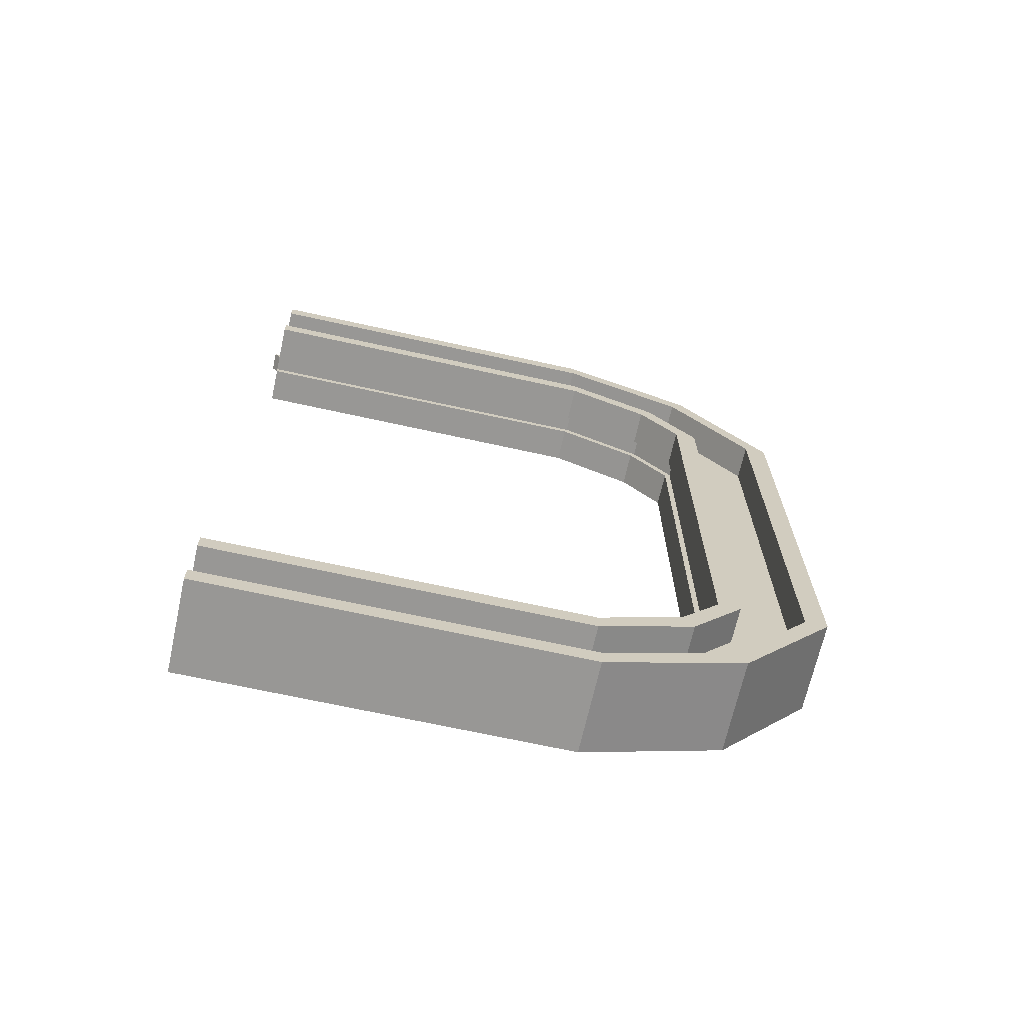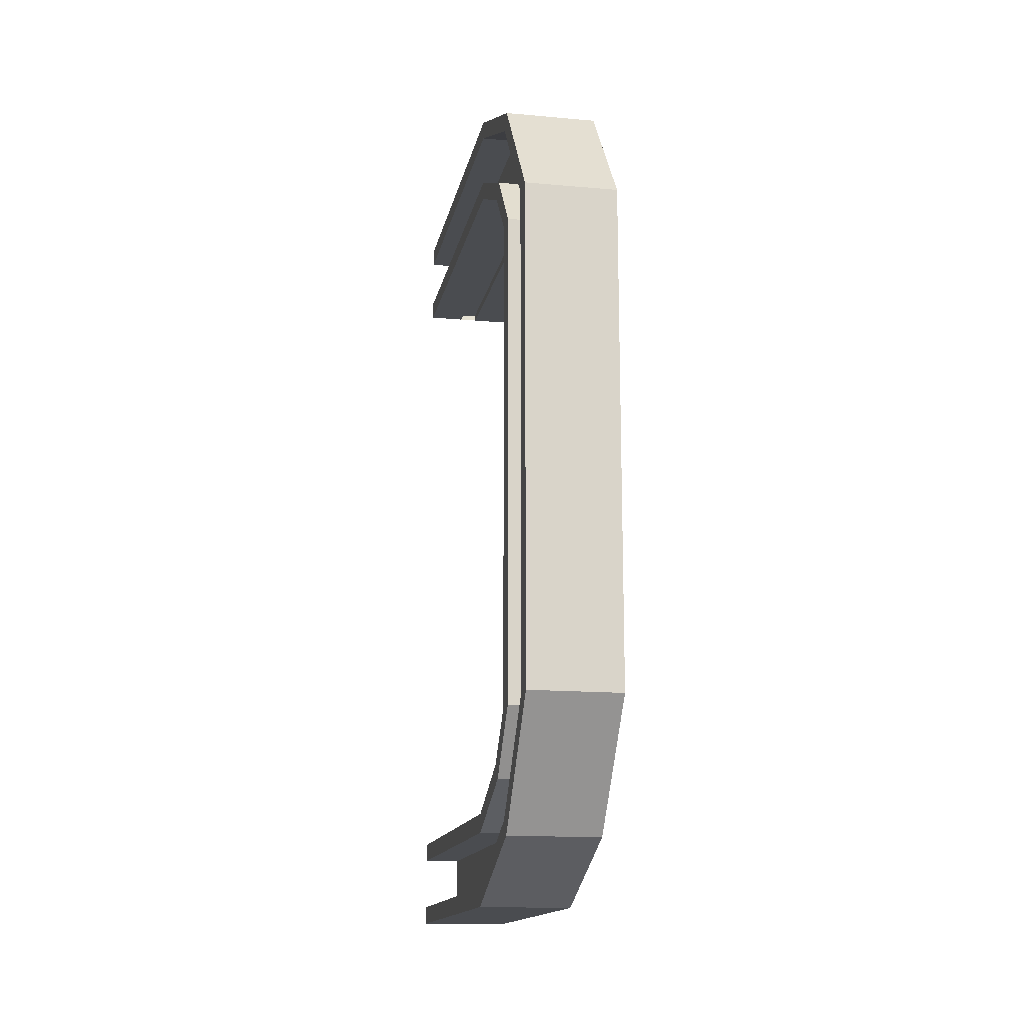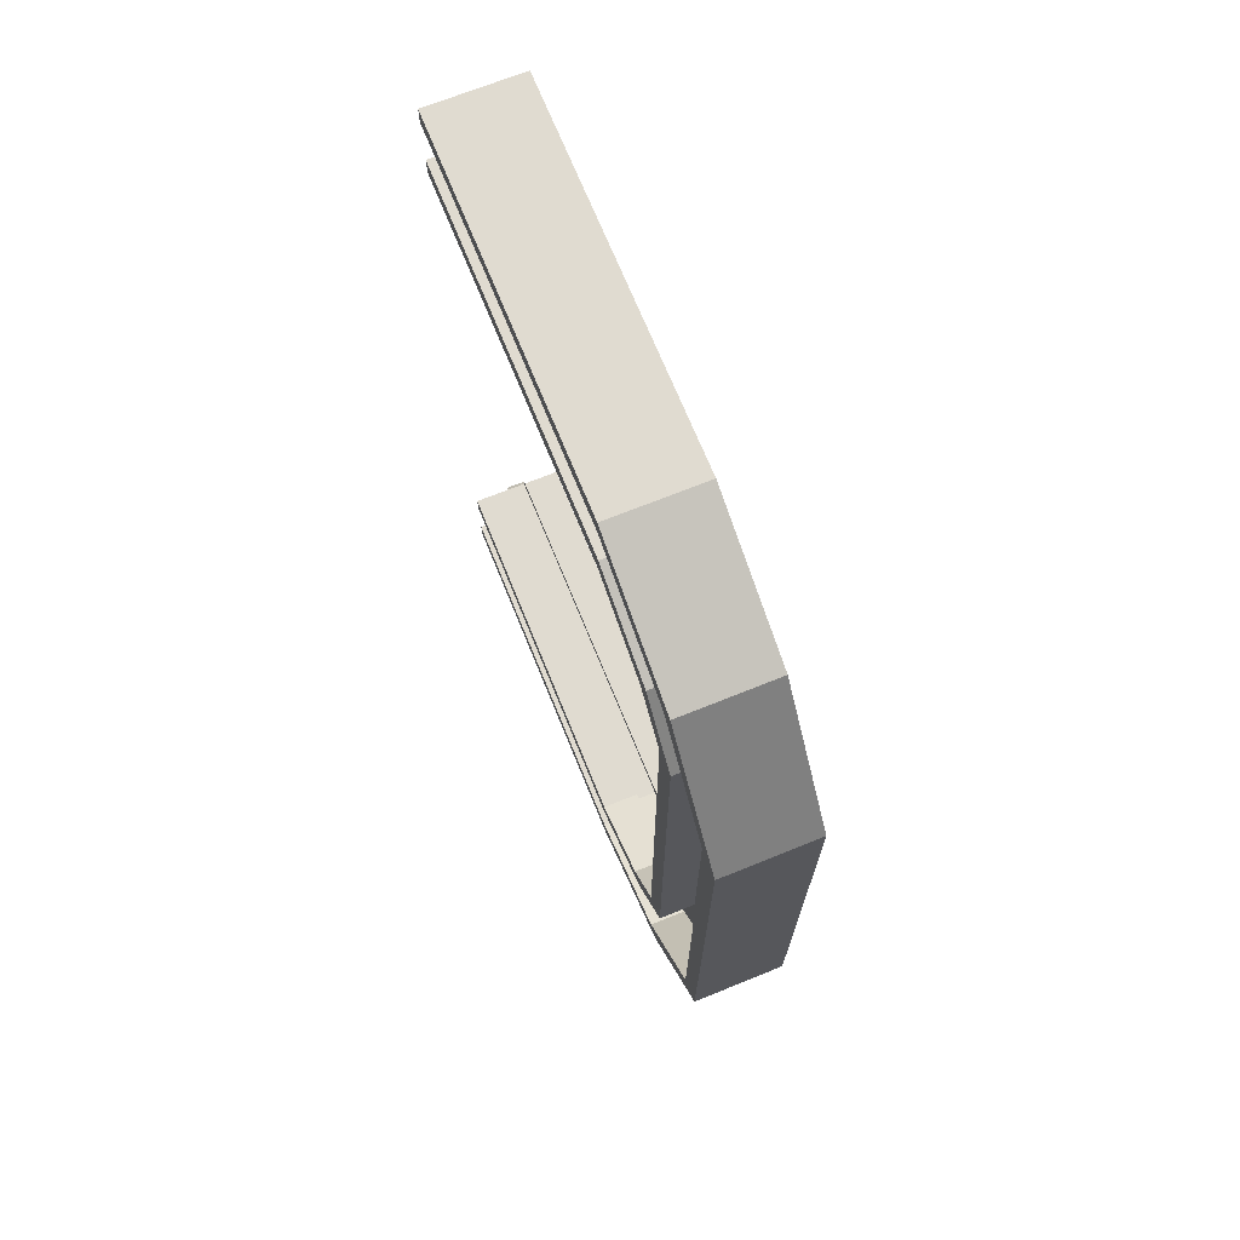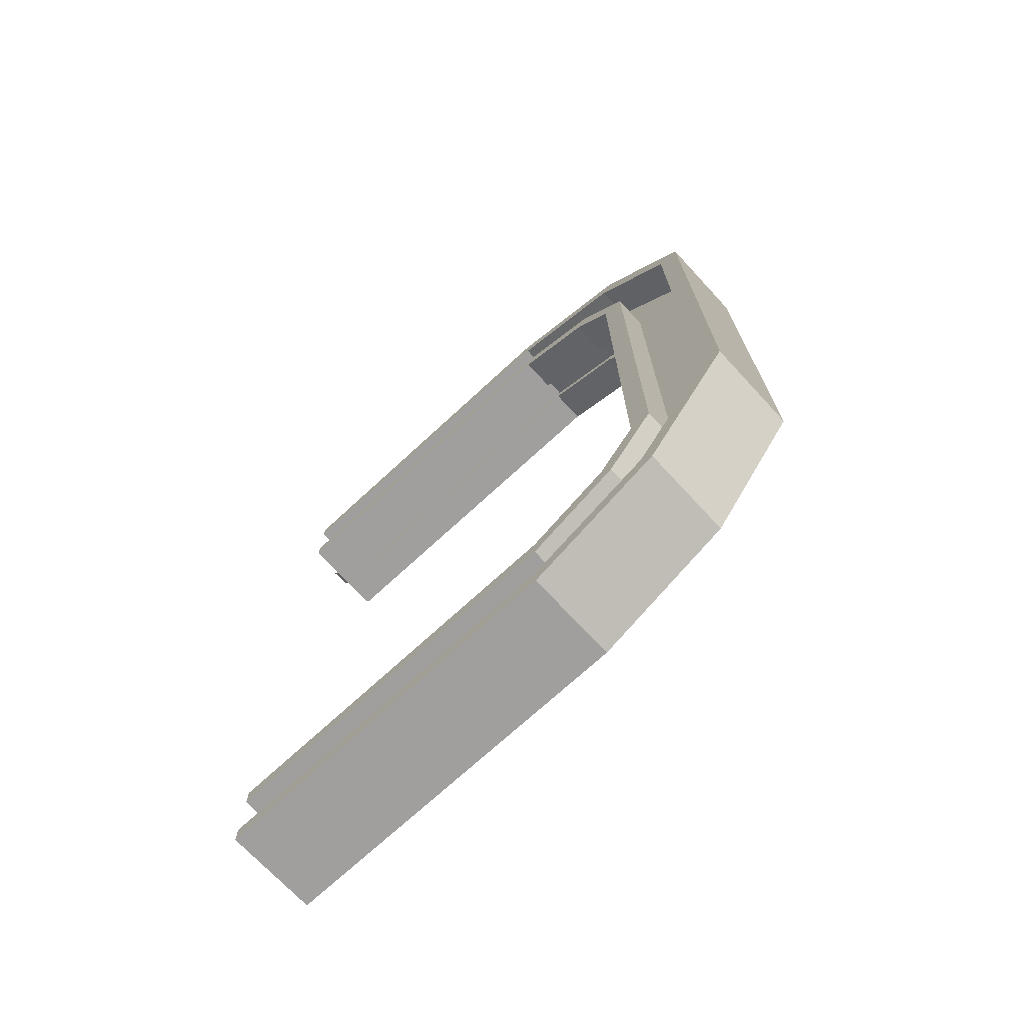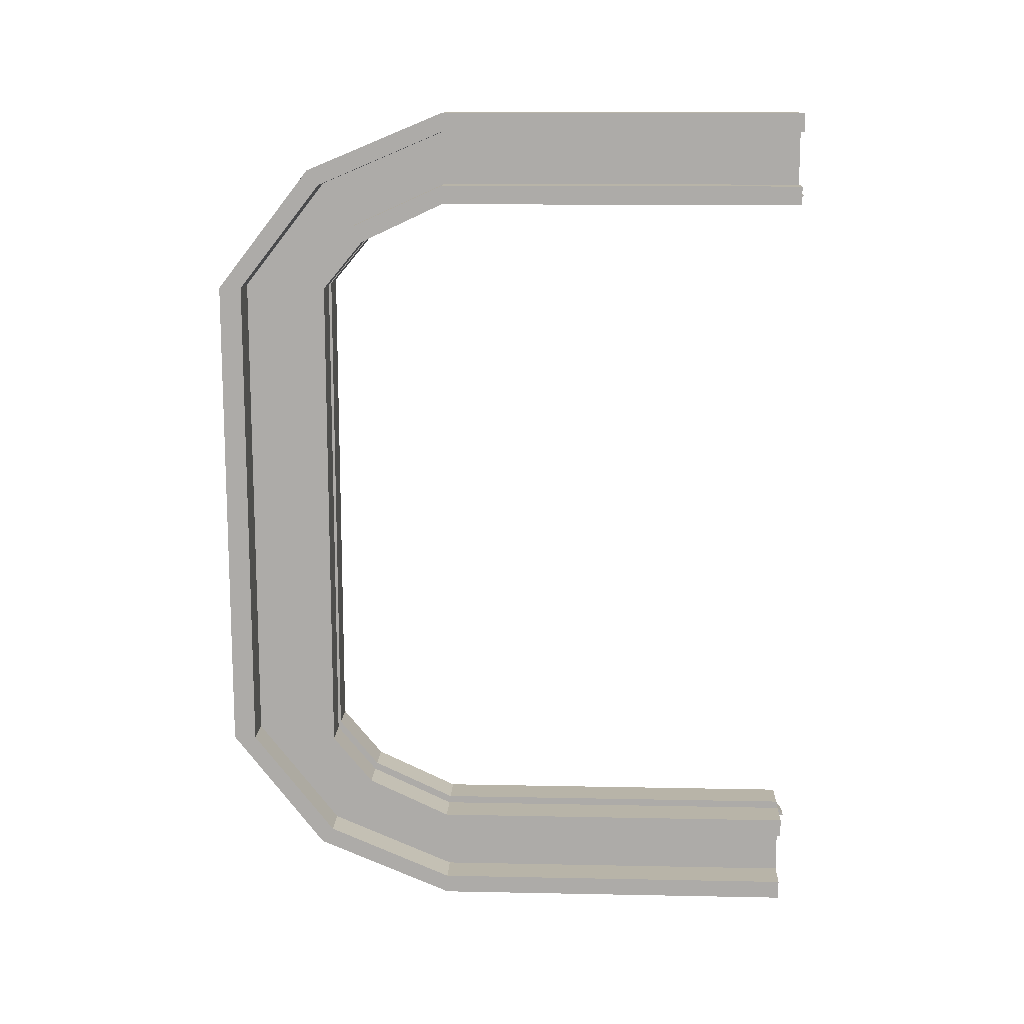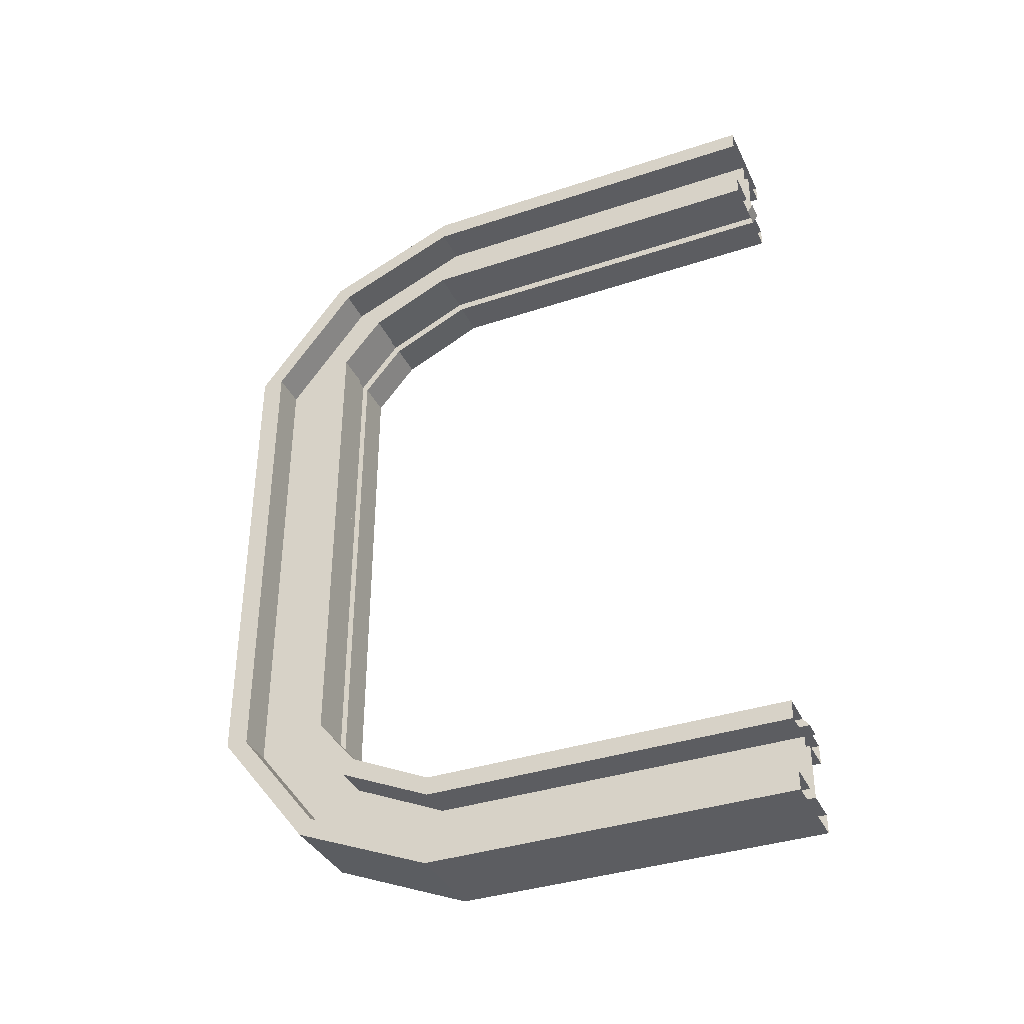
<metadata>
{"format":"obj","ext":"obj","renderer":"f3d","projection":"perspective","resolution":1024,"background":"white","views":[{"elev":-68.2,"azim":77.5,"up":"+Z"},{"elev":-15.0,"azim":169.1,"up":"+Z"},{"elev":69.9,"azim":158.0,"up":"+Z"},{"elev":-71.4,"azim":132.8,"up":"+Z"},{"elev":13.0,"azim":-87.4,"up":"+Z"},{"elev":-36.8,"azim":-66.7,"up":"+Z"}]}
</metadata>
<code>
g default
v 0.1025 -0.5 0.5
v 0.1025 -0.5 0.295
v 0.5 -0.5 0.295
v 0.5 -0.5 0.5
v -0.5 5.118 -4.153
v 0.1025 4.872 -6.853
v 0.5 4.872 -6.853
v 0.5 4.872 -4.153
v -0.5 5.826 -6.853
v -0.1025 5.826 -6.853
v -0.1025 5.826 -4.153
v -0.5 -0.5 -0.5
v -0.5 -0.5 -0.295
v -0.5 3.521 -0.295
v -0.5 3.521 -0.5
v -0.1025 5.118 -4.153
v -0.1025 3.521 -0.5
v -0.1025 -0.5 -0.5
v -0.1025 6.072 -6.853
v -0.5 6.072 -6.853
v -0.1025 -0.5 -0.295
v -0.1025 3.521 -0.295
v 0.5 5.826 -6.853
v 0.5 6.072 -6.853
v 0.5 6.072 -4.153
v 0.5 5.118 -6.853
v 0.1025 5.118 -6.853
v 0.5 5.118 -4.153
v 0.1025 3.521 -0.5
v 0.1025 -0.5 -0.5
v 0.1025 4.872 -4.153
v -0.5 4.872 -4.153
v -0.1025 4.872 -4.153
v 0.1025 5.826 -6.853
v 0.1025 5.826 -4.153
v -0.5 6.072 -4.153
v 0.5 3.521 -0.5
v 0.5 -0.5 -0.5
v 0.1025 6.072 -6.853
v 0.1025 6.072 -4.153
v -0.5 5.826 -4.153
v -0.5 3.521 0.295
v -0.5 -0.5 0.295
v -0.5 -0.5 0.5
v -0.5 3.521 0.5
v -0.1025 3.521 0.295
v -0.1025 -0.5 0.295
v 0.1025 5.118 -4.153
v 0.5 3.521 -0.295
v 0.1025 3.521 -0.295
v 0.1025 -0.5 -0.295
v 0.5 -0.5 -0.295
v 0.1025 3.521 0.295
v -0.5 4.872 -1.452
v -0.5 5.118 -1.452
v -0.1025 -0.5 0.5
v -0.1025 3.521 0.5
v 0.5 5.826 -4.153
v 0.1025 3.521 0.5
v 0.5 3.521 0.295
v 0.5 3.521 0.5
v -0.5 5.826 -1.452
v -0.5 6.072 -1.452
v 0.5 5.118 -1.452
v 0.5 4.872 -1.452
v 0.1025 5.826 -1.452
v 0.1025 5.118 -1.452
v 0.1025 4.872 -1.452
v -0.1025 4.872 -1.452
v -0.5 4.554 -0.7609
v -0.5 4.429 -0.9235
v -0.1025 4.429 -0.9235
v -0.1025 4.554 -0.7609
v 0.1025 4.429 -0.9235
v -0.1025 5.118 -1.452
v 0.5 4.429 -0.9235
v 0.5 6.072 -1.452
v 0.5 5.826 -1.452
v -0.1025 4.913 -0.2928
v -0.1025 6.072 -4.153
v 0.5 4.554 -0.7609
v 0.1025 4.554 -0.7609
v -0.5 5.038 -0.1302
v -0.5 4.913 -0.2928
v 0.1025 4.913 -0.2928
v -0.1025 5.826 -1.452
v -0.1025 5.038 -0.1302
v -0.1025 6.072 -1.452
v 0.1025 5.038 -0.1302
v 0.5 4.913 -0.2928
v 0.1025 6.072 -1.452
v 0.5 5.038 -0.1302
v -0.1025 5.118 -6.853
v -0.1025 4.872 -6.853
v -0.5 5.118 -6.853
v -0.5 4.872 -6.853
v 0.5 4.913 -8.013
v 0.5 5.038 -8.176
v 0.1025 5.038 -8.176
v 0.1025 4.913 -8.013
v 0.5 4.429 -7.382
v 0.5 4.554 -7.545
v -0.1025 5.038 -8.176
v 0.1025 4.554 -7.545
v 0.1025 4.429 -7.382
v -0.5 5.038 -8.176
v -0.1025 4.913 -8.013
v -0.1025 4.554 -7.545
v -0.5 4.913 -8.013
v -0.1025 4.429 -7.382
v -0.5 4.554 -7.545
v -0.5 4.429 -7.382
v 0.5 3.521 -7.806
v 0.5 3.521 -8.011
v 0.1025 3.521 -7.806
v 0.1025 3.521 -8.011
v -0.1025 3.521 -7.806
v 0.5 3.521 -8.601
v 0.5 3.521 -8.806
v 0.1025 3.521 -8.601
v 0.1025 3.521 -8.806
v -0.5 3.521 -7.806
v -0.1025 3.521 -8.601
v -0.1025 3.521 -8.011
v -0.5 3.521 -8.011
v -0.1025 3.521 -8.806
v -0.5 3.521 -8.601
v -0.5 3.521 -8.806
v 0.5 -0.5 -7.806
v 0.5 -0.5 -8.011
v 0.1025 -0.5 -7.806
v 0.1025 -0.5 -8.011
v -0.1025 -0.5 -7.806
v -0.5 -0.5 -7.806
v 0.1025 -0.5 -8.601
v 0.5 -0.5 -8.601
v 0.5 -0.5 -8.806
v -0.1025 -0.5 -8.011
v -0.5 -0.5 -8.011
v -0.1025 -0.5 -8.601
v 0.1025 -0.5 -8.806
v -0.1025 -0.5 -8.806
v -0.5 -0.5 -8.601
v -0.5 -0.5 -8.806
v -0.1025 3.553 -0.4116
v -0.1025 -0.565 -0.4116
v 0.1025 3.553 -0.4116
v 0.1025 -0.565 -0.4116
v 0.1025 4.937 -1.387
v -0.1025 4.937 -1.387
v -0.1025 4.937 -4.153
v 0.1025 4.937 -4.153
v -0.1025 4.484 -0.8453
v 0.1025 4.484 -0.8453
v -0.1025 4.937 -6.919
v 0.1025 4.937 -6.919
v -0.1025 4.484 -7.46
v 0.1025 4.484 -7.46
v -0.1025 3.553 -7.894
v 0.1025 3.553 -7.894
v 0.1025 -0.565 -7.894
v -0.1025 -0.565 -7.894
g MetalBeam group1
f 6 7 8 31
f 11 41 9 10
f 12 13 14 15
f 15 17 18 12
f 19 20 36 80
f 13 21 22 14
f 23 24 25 58
f 26 27 48 28
f 146 145 147 148
f 27 34 35 48
f 30 29 37 38
f 39 19 80 40
f 42 43 44 45
f 46 22 21 47
f 47 43 42 46
f 49 50 51 52
f 50 53 2 51
f 49 52 38 37
f 54 55 5 32
f 44 56 57 45
f 57 56 1 59
f 53 60 3 2
f 59 1 4 61
f 4 3 60 61
f 34 23 58 35
f 62 63 36 41
f 28 64 65 8
f 35 66 67 48
f 149 150 151 152
f 69 54 32 33
f 15 14 70 71
f 17 15 71 72
f 71 70 55 54
f 24 39 40 25
f 72 71 54 69
f 14 22 73 70
f 65 68 31 8
f 147 145 153 154
f 55 75 16 5
f 70 73 75 55
f 154 153 150 149
f 37 29 74 76
f 67 64 28 48
f 25 77 78 58
f 22 46 79 73
f 76 74 68 65
f 50 49 81 82
f 42 45 83 84
f 49 37 76 81
f 46 42 84 79
f 53 50 82 85
f 73 79 86 75
f 82 81 64 67
f 81 76 65 64
f 84 83 63 62
f 45 57 87 83
f 79 84 62 86
f 85 82 67 66
f 83 87 88 63
f 57 59 89 87
f 60 53 85 90
f 88 91 40 80
f 66 35 58 78
f 75 86 11 16
f 87 89 91 88
f 59 61 92 89
f 90 85 66 78
f 61 60 90 92
f 86 62 41 11
f 89 92 77 91
f 91 77 25 40
f 92 90 78 77
f 63 88 80 36
f 7 26 28 8
f 36 20 9 41
f 11 10 93 16
f 155 156 152 151
f 93 95 5 16
f 96 94 33 32
f 5 95 96 32
f 97 98 24 23
f 98 99 39 24
f 100 97 23 34
f 101 102 26 7
f 99 103 19 39
f 102 104 27 26
f 104 100 34 27
f 105 101 7 6
f 103 106 20 19
f 107 108 93 10
f 109 107 10 9
f 157 158 156 155
f 106 109 9 20
f 108 111 95 93
f 112 110 94 96
f 111 112 96 95
f 113 114 102 101
f 115 113 101 105
f 114 116 104 102
f 159 160 158 157
f 118 119 98 97
f 120 118 97 100
f 116 120 100 104
f 119 121 99 98
f 122 117 110 112
f 123 124 108 107
f 124 125 111 108
f 125 122 112 111
f 121 126 103 99
f 127 123 107 109
f 126 128 106 103
f 128 127 109 106
f 129 130 114 113
f 113 115 131 129
f 130 132 116 114
f 161 160 159 162
f 133 117 122 134
f 120 116 132 135
f 118 136 137 119
f 135 136 118 120
f 125 124 138 139
f 125 139 134 122
f 124 123 140 138
f 137 141 121 119
f 121 141 142 126
f 123 127 143 140
f 126 142 144 128
f 144 143 127 128
f 18 17 145 146
f 29 30 148 147
f 30 18 146 148
f 69 33 151 150
f 31 68 149 152
f 17 72 153 145
f 74 29 147 154
f 72 69 150 153
f 68 74 154 149
f 6 31 152 156
f 33 94 155 151
f 105 6 156 158
f 94 110 157 155
f 115 105 158 160
f 110 117 159 157
f 131 115 160 161
f 117 133 162 159
f 133 131 161 162

</code>
